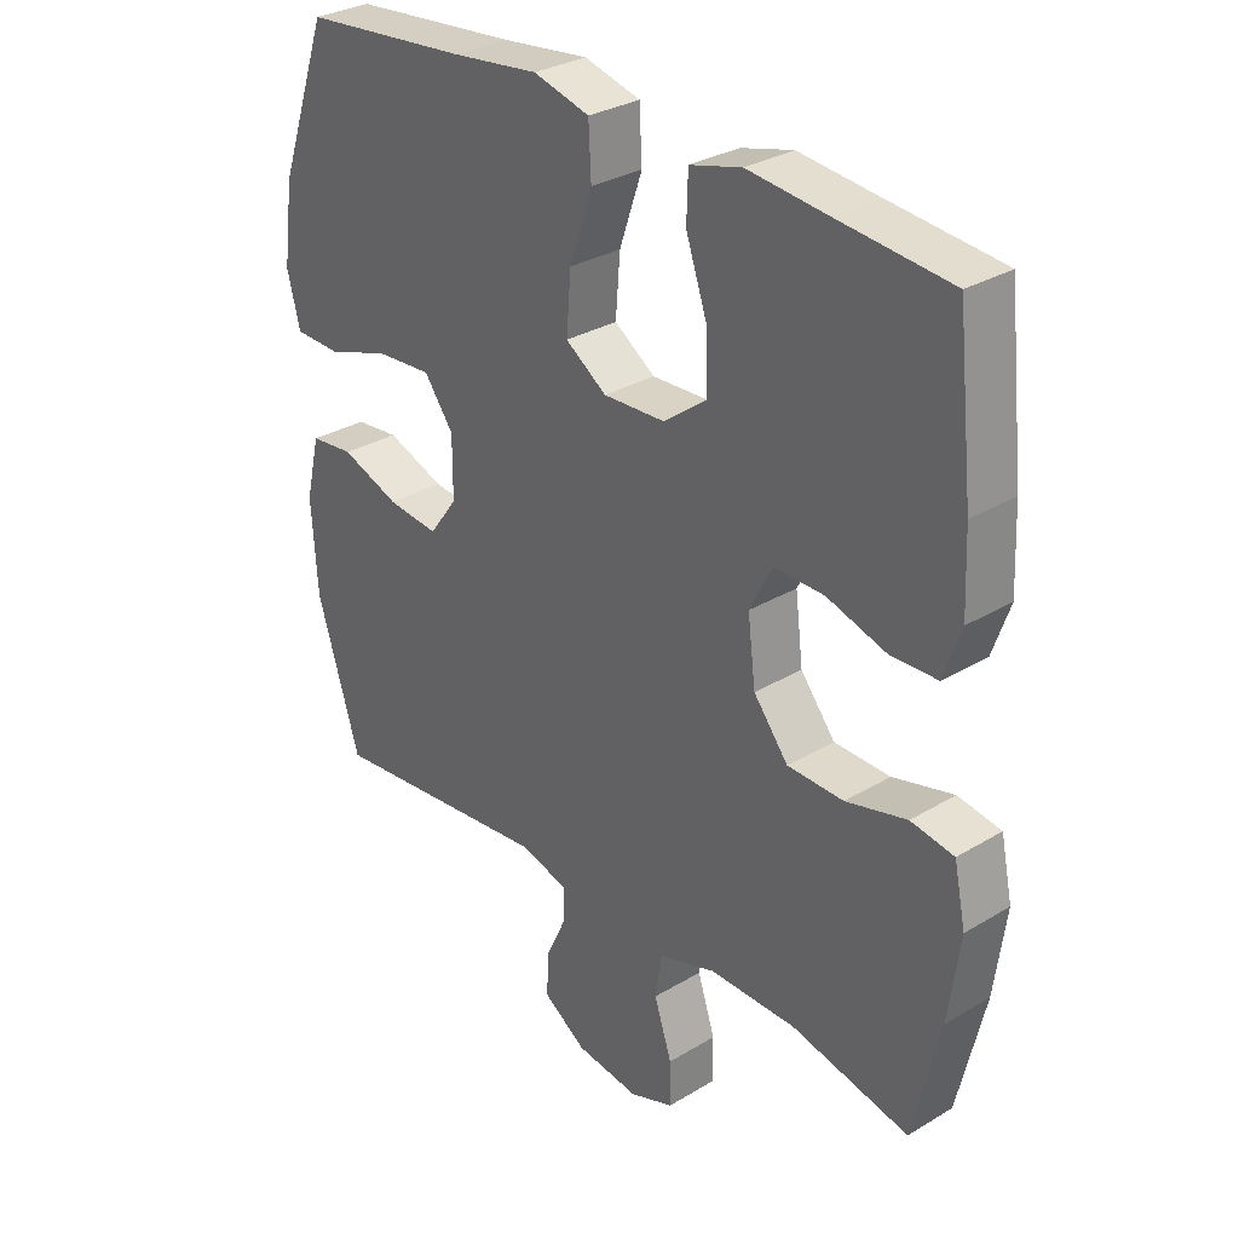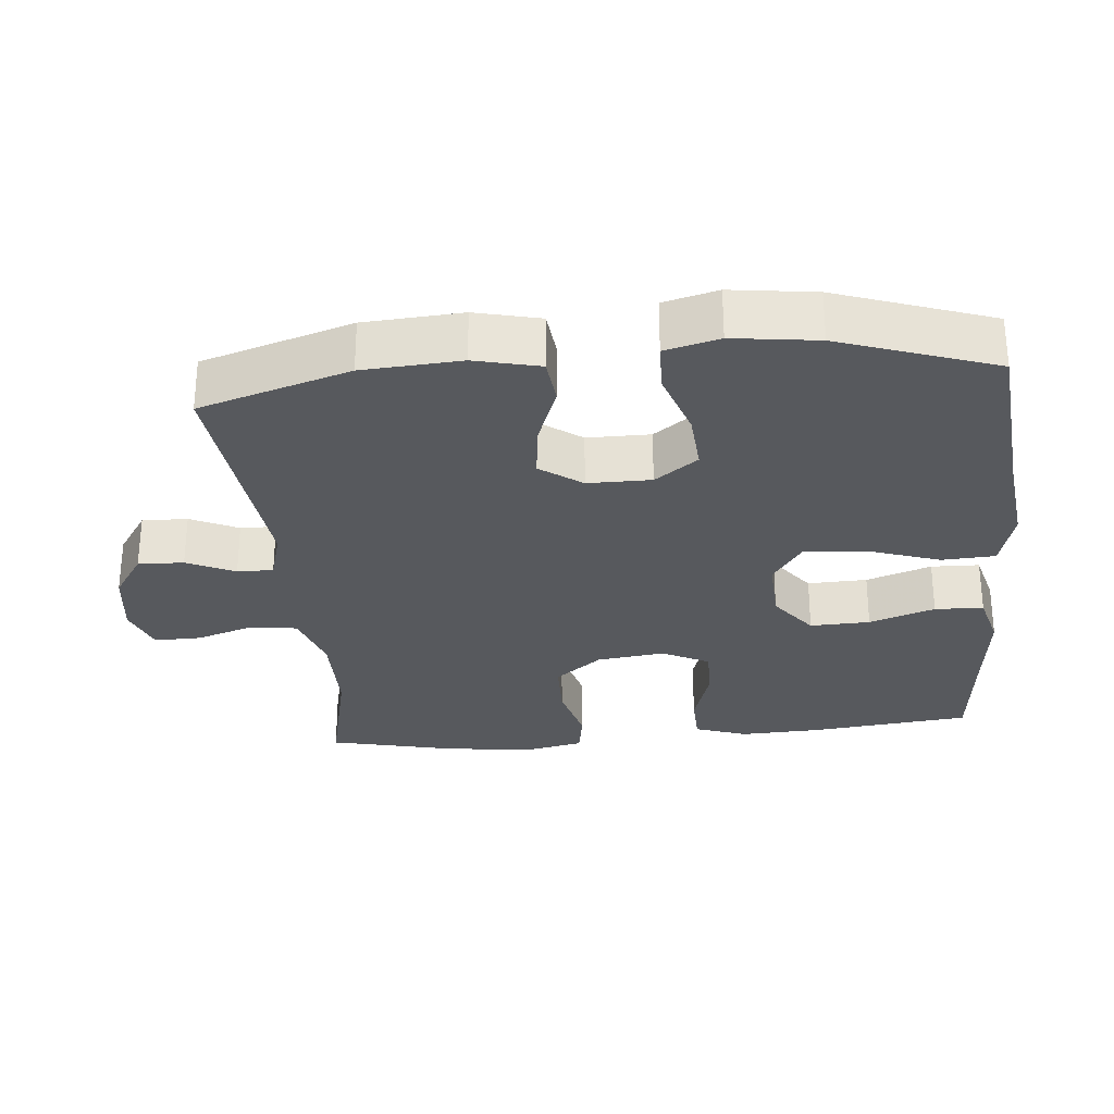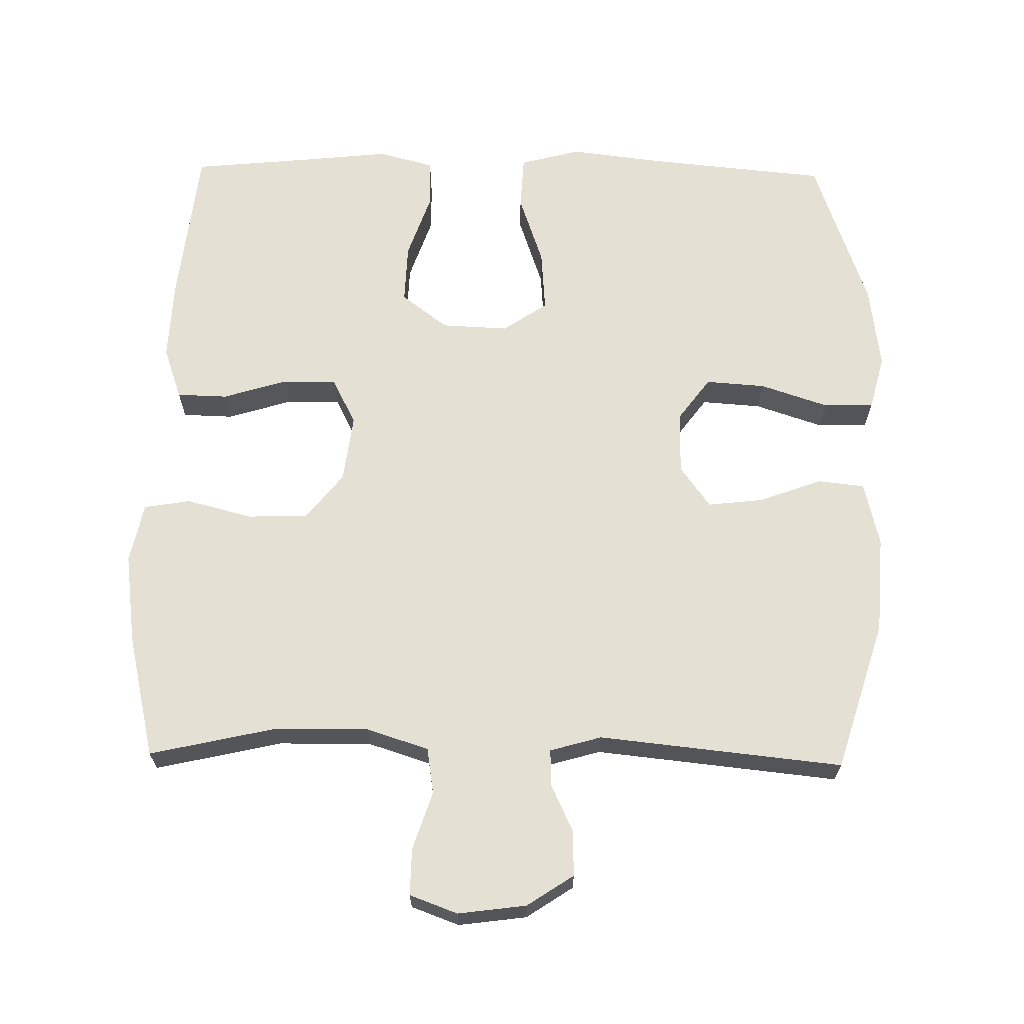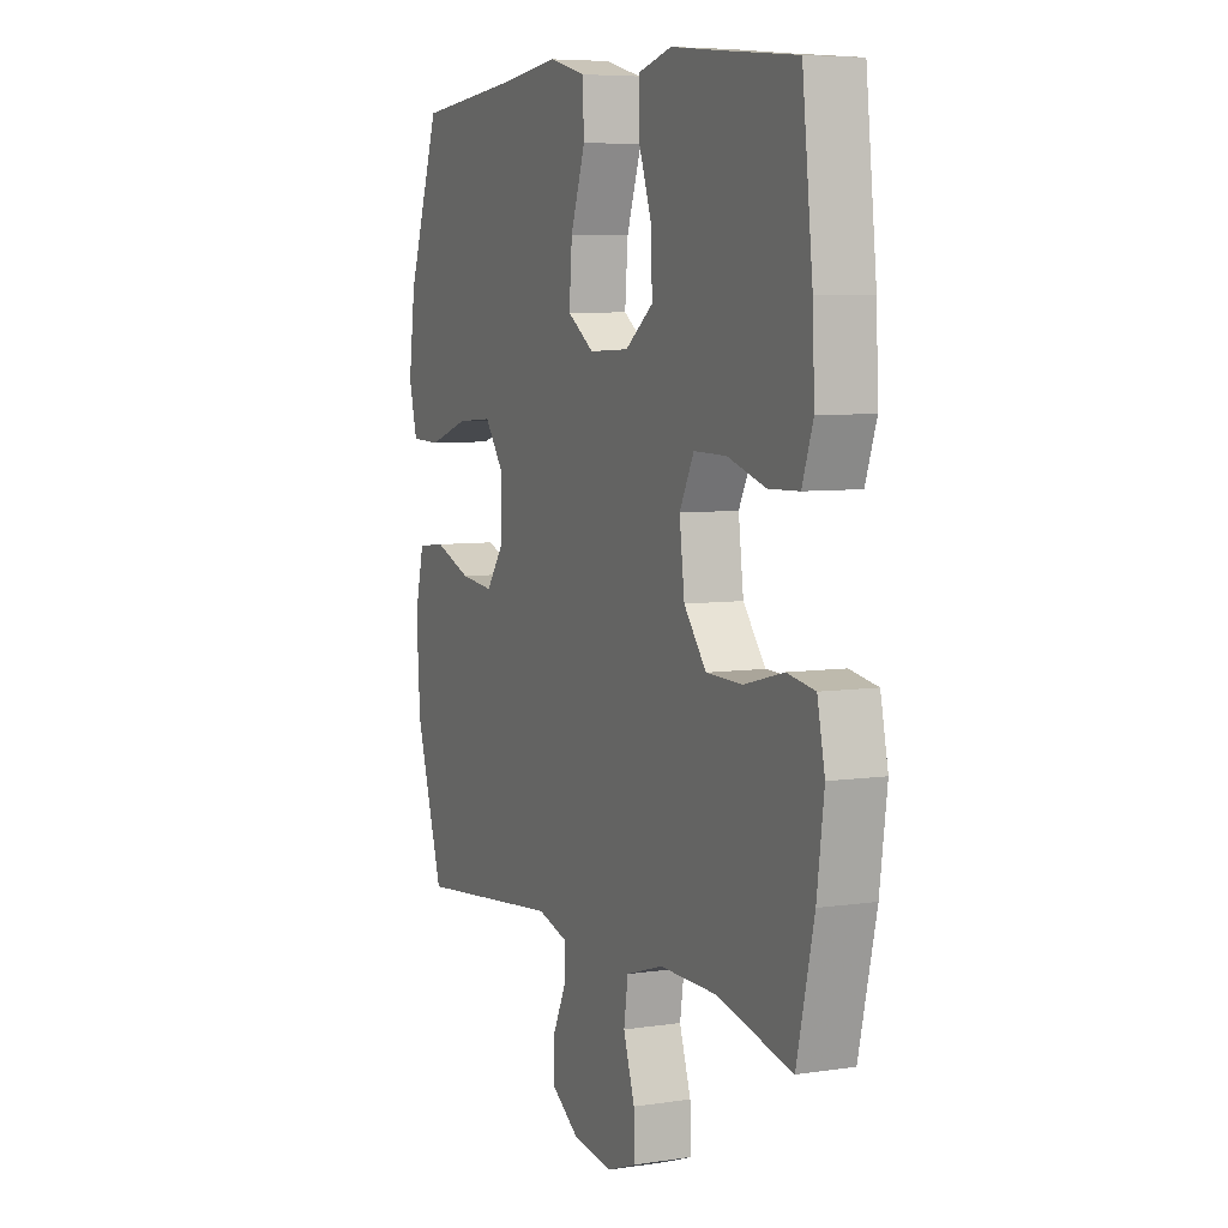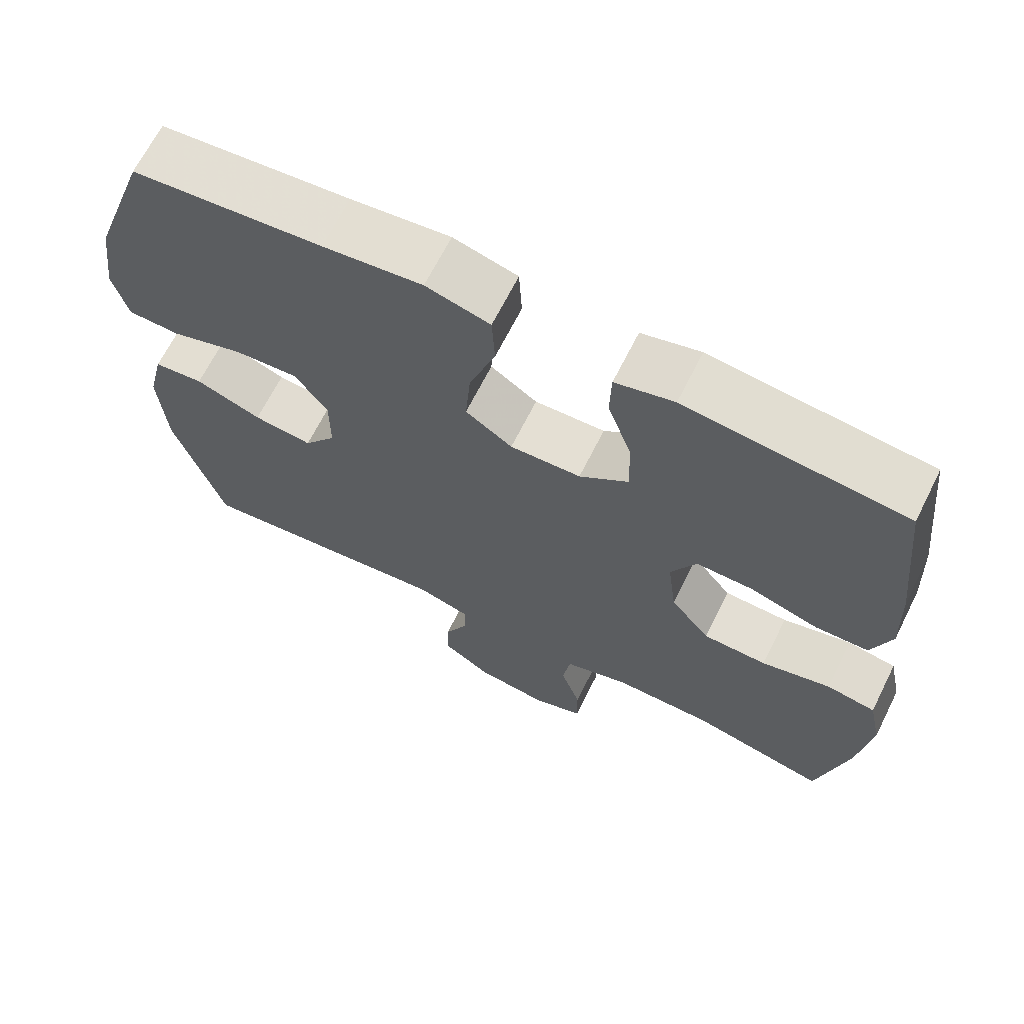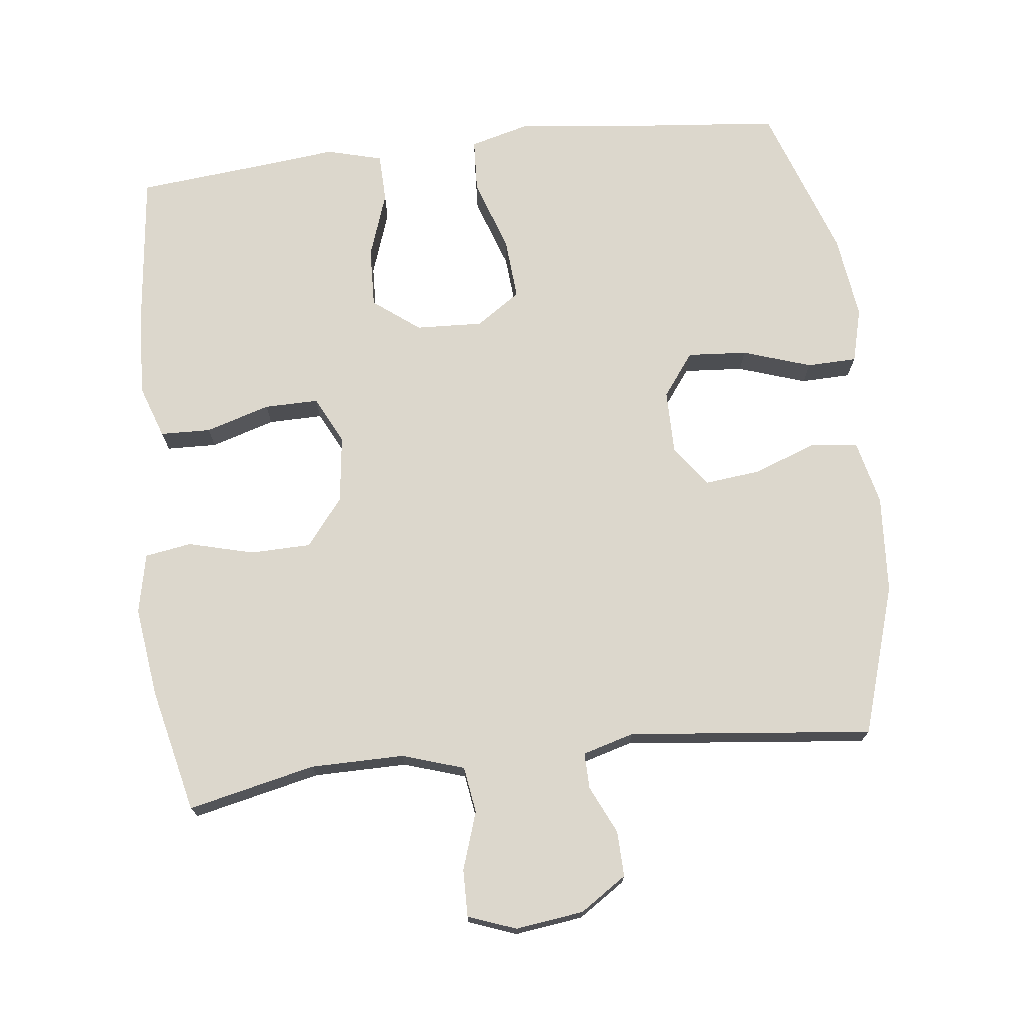
<metadata>
{"format":"obj","ext":"obj","renderer":"f3d","projection":"perspective","resolution":1024,"background":"white","views":[{"elev":30.5,"azim":49.0,"up":"+Z"},{"elev":-29.0,"azim":-84.6,"up":"+Y"},{"elev":66.1,"azim":-179.0,"up":"+Y"},{"elev":6.4,"azim":65.8,"up":"+Z"},{"elev":67.0,"azim":26.6,"up":"+Z"},{"elev":72.8,"azim":173.5,"up":"+Y"}]}
</metadata>
<code>
v 0.5 0.07 -0.5
v 0.319 0.07 -0.459
v 0.186 0.07 -0.458
v 0.098 0.07 -0.486
v 0.088 0.07 -0.552
v 0.115 0.07 -0.634
v 0.116 0.07 -0.701
v 0.048 0.07 -0.726
v -0.049 0.07 -0.713
v -0.115 0.07 -0.669
v -0.113 0.07 -0.604
v -0.081 0.07 -0.536
v -0.08 0.07 -0.485
v -0.153 0.07 -0.464
v -0.5 0.07 -0.5
v -0.566 0.07 -0.287
v -0.575 0.07 -0.148
v -0.553 0.07 -0.056
v -0.486 0.07 -0.049
v -0.397 0.07 -0.082
v -0.318 0.07 -0.091
v -0.275 0.07 -0.032
v -0.275 0.07 0.058
v -0.32 0.07 0.119
v -0.405 0.07 0.113
v -0.502 0.07 0.081
v -0.573 0.07 0.083
v -0.593 0.07 0.16
v -0.577 0.07 0.28
v -0.5 0.07 0.5
v -0.245 0.07 0.524
v -0.112 0.07 0.54
v -0.026 0.07 0.517
v -0.022 0.07 0.441
v -0.057 0.07 0.339
v -0.064 0.07 0.251
v -0.001 0.07 0.208
v 0.094 0.07 0.212
v 0.16 0.07 0.262
v 0.157 0.07 0.347
v 0.125 0.07 0.44
v 0.127 0.07 0.509
v 0.206 0.07 0.53
v 0.328 0.07 0.517
v 0.5 0.07 0.5
v 0.525 0.07 0.272
v 0.53 0.07 0.157
v 0.504 0.07 0.082
v 0.432 0.07 0.08
v 0.341 0.07 0.108
v 0.264 0.07 0.109
v 0.23 0.07 0.042
v 0.242 0.07 -0.054
v 0.295 0.07 -0.121
v 0.381 0.07 -0.123
v 0.474 0.07 -0.099
v 0.54 0.07 -0.11
v 0.558 0.07 -0.195
v 0.541 0.07 -0.323
v 0.5 0 -0.5
v 0.319 0 -0.459
v 0.186 0 -0.458
v 0.098 0 -0.486
v 0.088 0 -0.552
v 0.115 0 -0.634
v 0.116 0 -0.701
v 0.048 0 -0.726
v -0.049 0 -0.713
v -0.115 0 -0.669
v -0.113 0 -0.604
v -0.081 0 -0.536
v -0.08 0 -0.485
v -0.153 0 -0.464
v -0.5 0 -0.5
v -0.566 0 -0.287
v -0.575 0 -0.148
v -0.553 0 -0.056
v -0.486 0 -0.049
v -0.397 0 -0.082
v -0.318 0 -0.091
v -0.275 0 -0.032
v -0.275 0 0.058
v -0.32 0 0.119
v -0.405 0 0.113
v -0.502 0 0.081
v -0.573 0 0.083
v -0.593 0 0.16
v -0.577 0 0.28
v -0.5 0 0.5
v -0.245 0 0.524
v -0.112 0 0.54
v -0.026 0 0.517
v -0.022 0 0.441
v -0.057 0 0.339
v -0.064 0 0.251
v -0.001 0 0.208
v 0.094 0 0.212
v 0.16 0 0.262
v 0.157 0 0.347
v 0.125 0 0.44
v 0.127 0 0.509
v 0.206 0 0.53
v 0.328 0 0.517
v 0.5 0 0.5
v 0.525 0 0.272
v 0.53 0 0.157
v 0.504 0 0.082
v 0.432 0 0.08
v 0.341 0 0.108
v 0.264 0 0.109
v 0.23 0 0.042
v 0.242 0 -0.054
v 0.295 0 -0.121
v 0.381 0 -0.123
v 0.474 0 -0.099
v 0.54 0 -0.11
v 0.558 0 -0.195
v 0.541 0 -0.323
f 59 1 2
f 58 59 2
f 57 58 2
f 56 57 2
f 55 56 2
f 54 55 2 3
f 53 54 3 4
f 52 53 4
f 48 49 50
f 47 48 50
f 46 47 50
f 45 46 50
f 44 45 50
f 44 50 51
f 43 44 51
f 42 43 51
f 41 42 51
f 40 41 51
f 39 40 51 52
f 33 34 35
f 32 33 35
f 31 32 35
f 31 35 36
f 30 31 36
f 29 30 36
f 28 29 36
f 27 28 36
f 26 27 36
f 25 26 36
f 24 25 36 37
f 18 19 20
f 17 18 20
f 16 17 20
f 15 16 20
f 14 15 20
f 13 14 20 21
f 10 11 12
f 9 10 12
f 8 9 12
f 7 8 12
f 6 7 12
f 5 6 12
f 4 5 12 13
f 52 4 13
f 39 52 13
f 38 39 13
f 23 24 37 38
f 38 13 21 22
f 22 23 38
f 61 60 118
f 61 118 117
f 61 117 116
f 61 116 115
f 61 115 114
f 62 61 114 113
f 63 62 113 112
f 63 112 111
f 109 108 107
f 109 107 106
f 109 106 105
f 109 105 104
f 109 104 103
f 110 109 103
f 110 103 102
f 110 102 101
f 110 101 100
f 110 100 99
f 111 110 99 98
f 94 93 92
f 94 92 91
f 94 91 90
f 95 94 90
f 95 90 89
f 95 89 88
f 95 88 87
f 95 87 86
f 95 86 85
f 95 85 84
f 96 95 84 83
f 79 78 77
f 79 77 76
f 79 76 75
f 79 75 74
f 79 74 73
f 80 79 73 72
f 71 70 69
f 71 69 68
f 71 68 67
f 71 67 66
f 71 66 65
f 71 65 64
f 72 71 64 63
f 72 63 111
f 72 111 98
f 72 98 97
f 97 96 83 82
f 81 80 72 97
f 97 82 81
f 1 60 61 2
f 2 61 62 3
f 3 62 63 4
f 4 63 64 5
f 5 64 65 6
f 6 65 66 7
f 7 66 67 8
f 8 67 68 9
f 9 68 69 10
f 10 69 70 11
f 11 70 71 12
f 12 71 72 13
f 13 72 73 14
f 14 73 74 15
f 15 74 75 16
f 16 75 76 17
f 17 76 77 18
f 18 77 78 19
f 19 78 79 20
f 20 79 80 21
f 21 80 81 22
f 22 81 82 23
f 23 82 83 24
f 24 83 84 25
f 25 84 85 26
f 26 85 86 27
f 27 86 87 28
f 28 87 88 29
f 29 88 89 30
f 30 89 90 31
f 31 90 91 32
f 32 91 92 33
f 33 92 93 34
f 34 93 94 35
f 35 94 95 36
f 36 95 96 37
f 37 96 97 38
f 38 97 98 39
f 39 98 99 40
f 40 99 100 41
f 41 100 101 42
f 42 101 102 43
f 43 102 103 44
f 44 103 104 45
f 45 104 105 46
f 46 105 106 47
f 47 106 107 48
f 48 107 108 49
f 49 108 109 50
f 50 109 110 51
f 51 110 111 52
f 52 111 112 53
f 53 112 113 54
f 54 113 114 55
f 55 114 115 56
f 56 115 116 57
f 57 116 117 58
f 58 117 118 59
f 59 118 60 1

</code>
